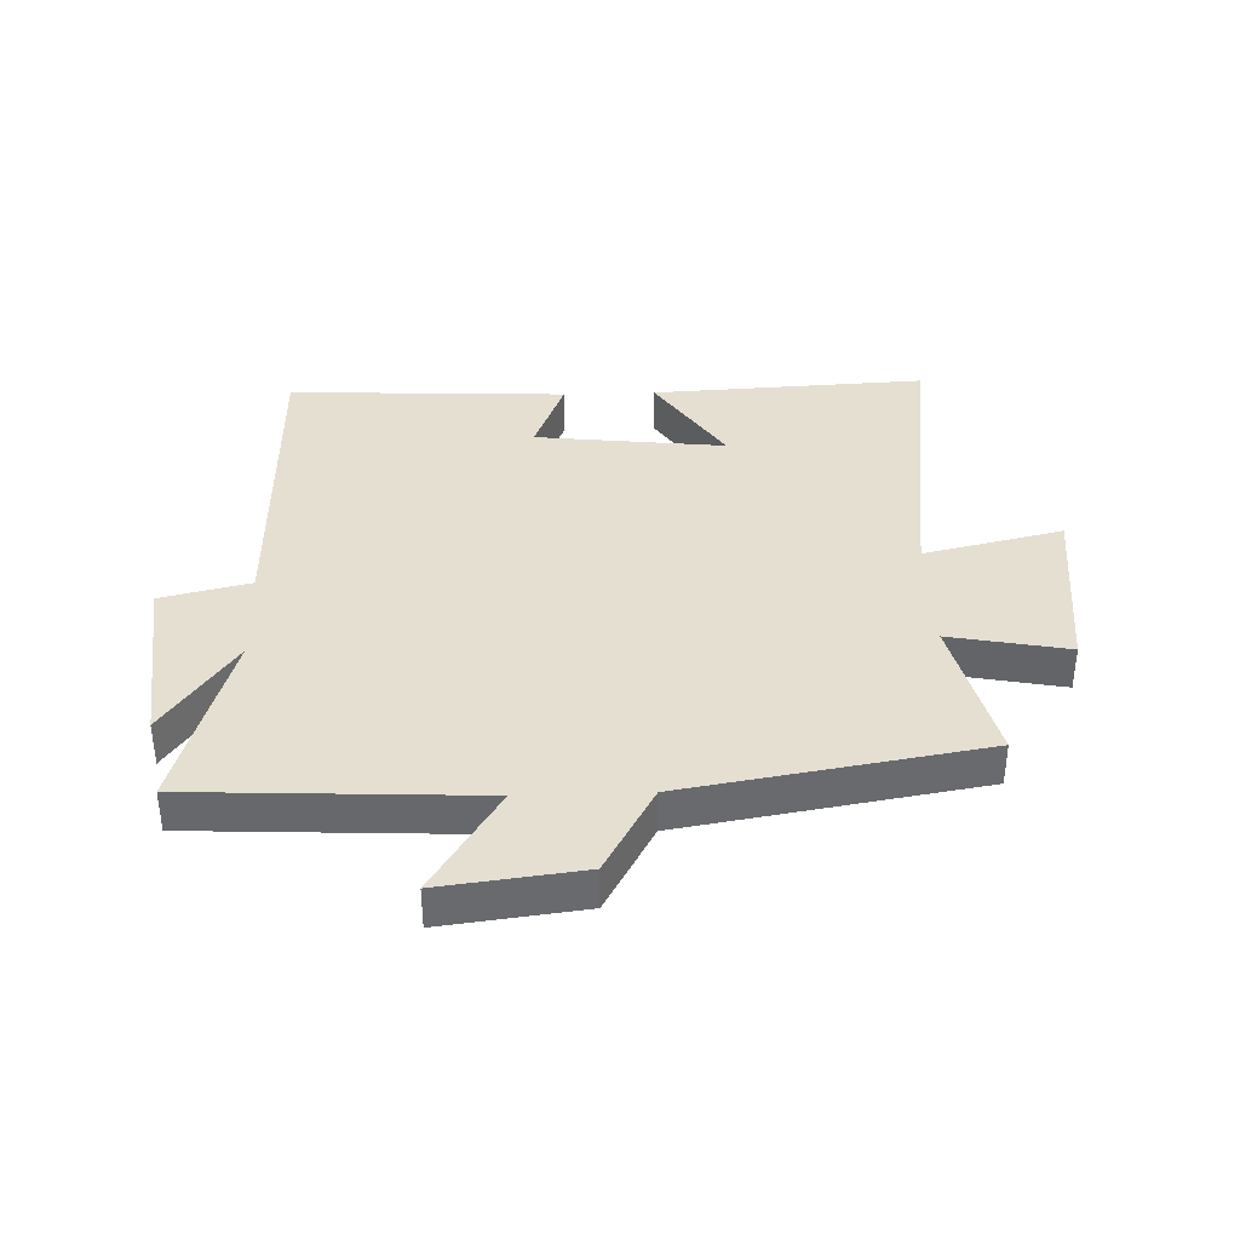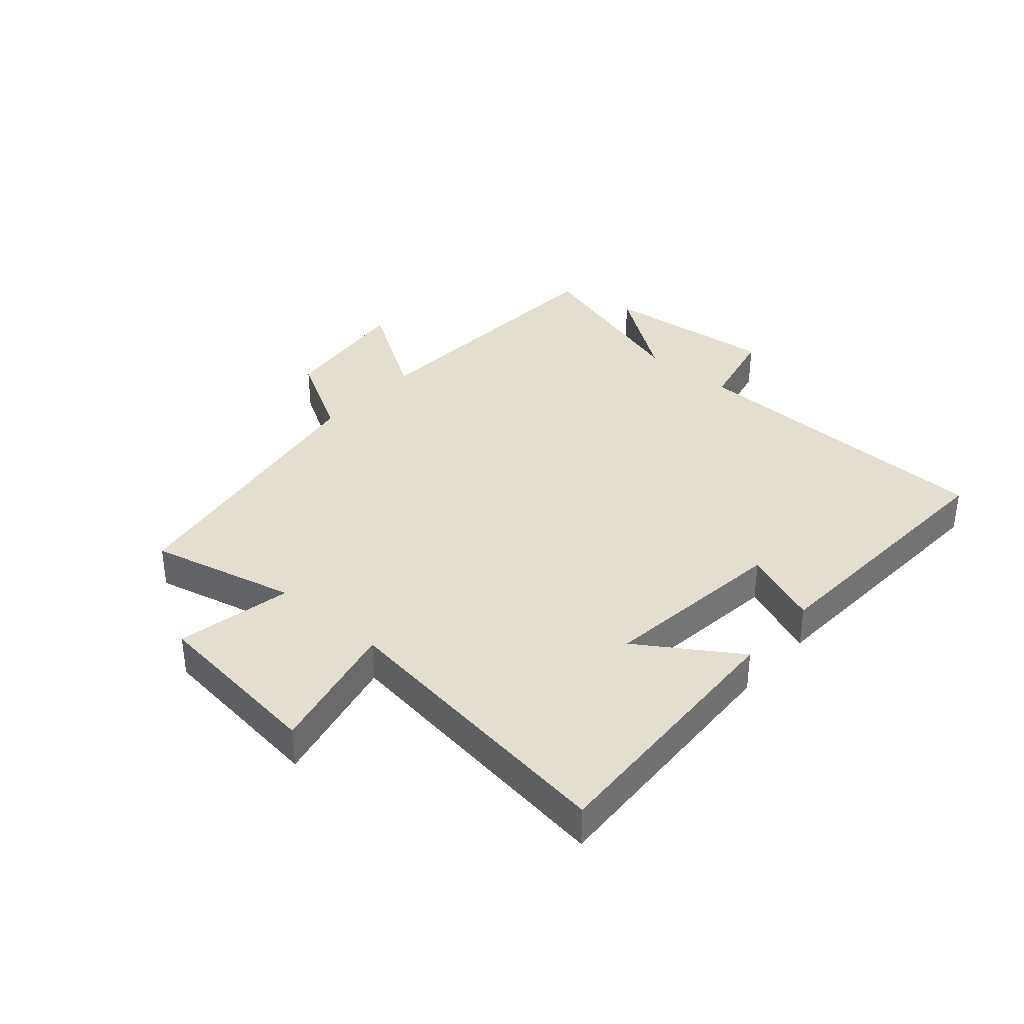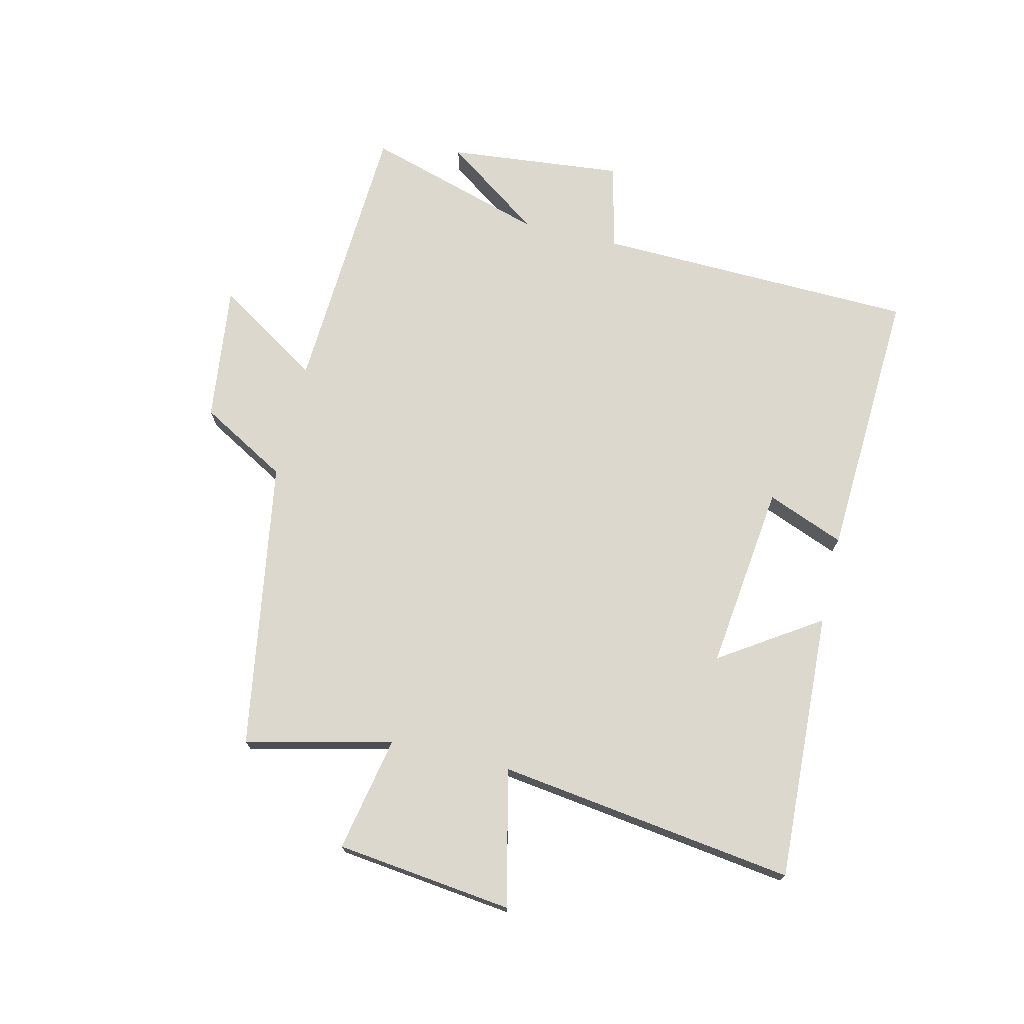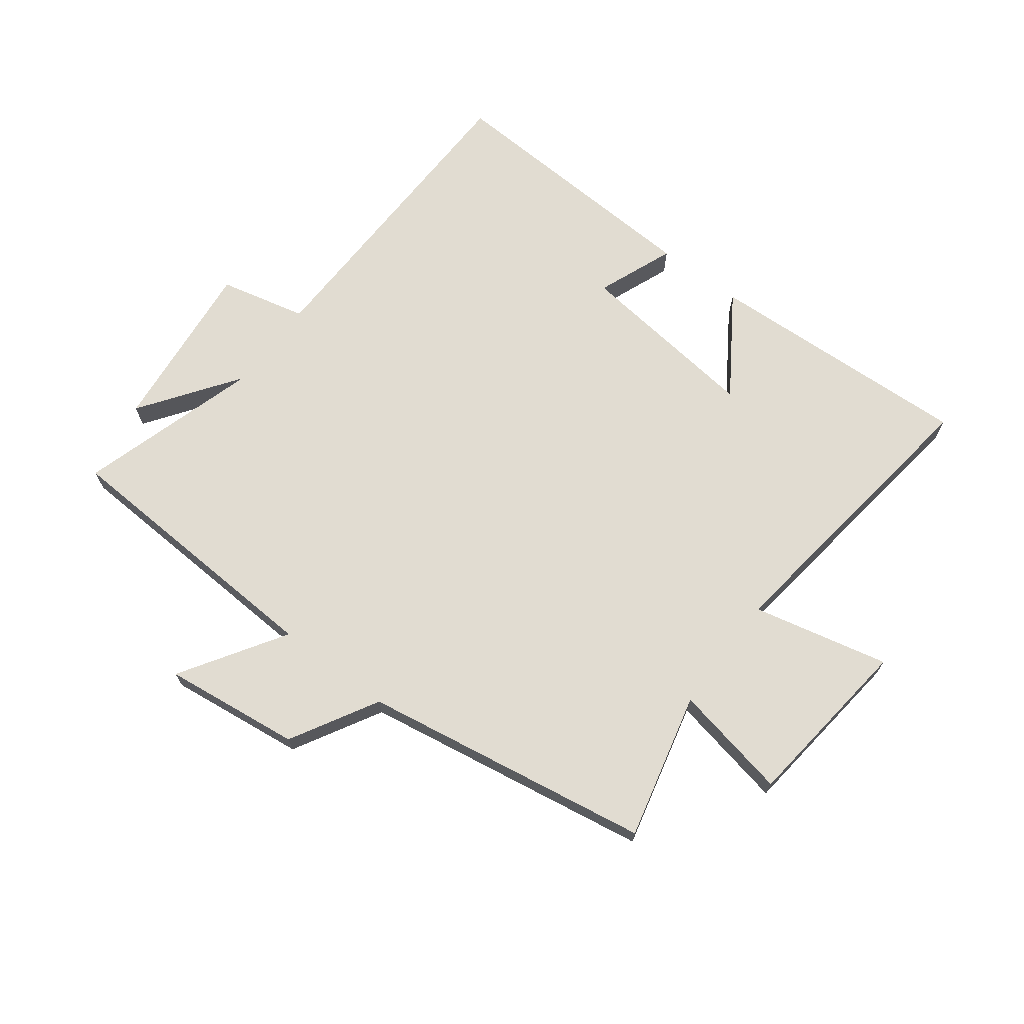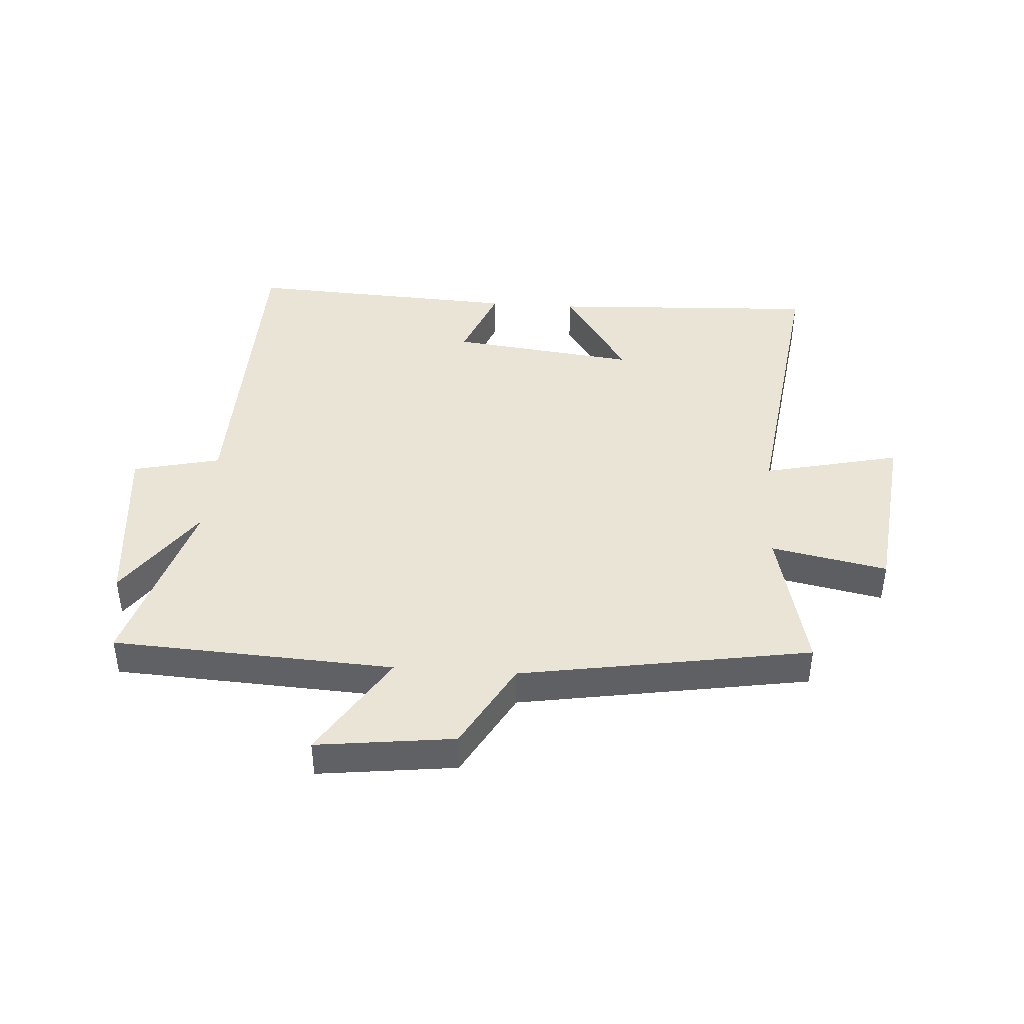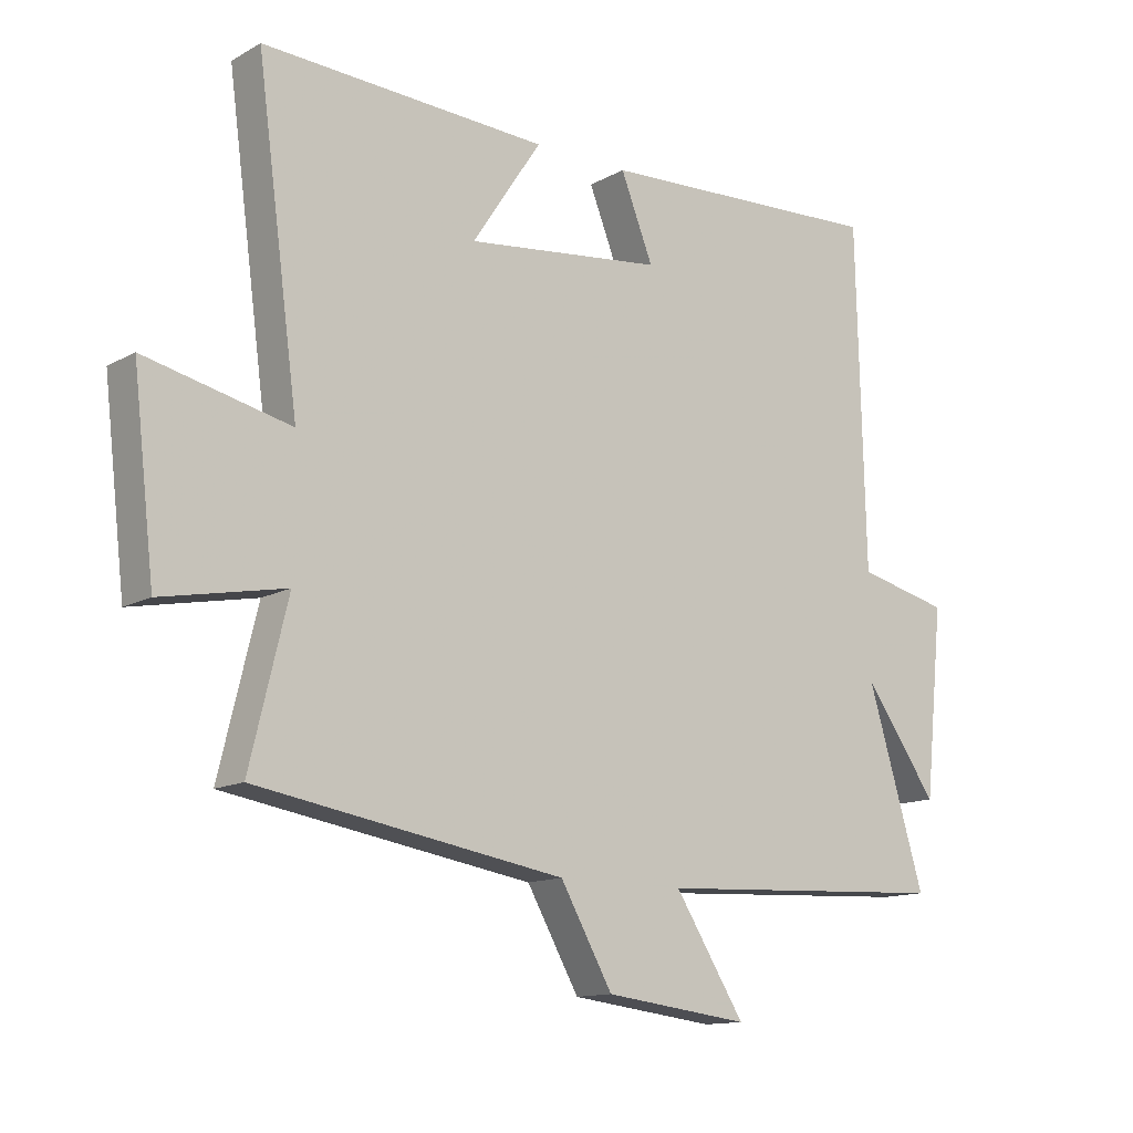
<metadata>
{"format":"obj","ext":"obj","renderer":"f3d","projection":"perspective","resolution":1024,"background":"white","views":[{"elev":37.4,"azim":178.0,"up":"+Y"},{"elev":35.9,"azim":-48.7,"up":"+Y"},{"elev":72.6,"azim":-76.5,"up":"+Y"},{"elev":69.3,"azim":-142.9,"up":"+Y"},{"elev":42.5,"azim":-176.1,"up":"+Y"},{"elev":-13.1,"azim":-38.8,"up":"+Z"}]}
</metadata>
<code>
v -0.566 0.07 0.522
v -0.118 0.07 0.5
v -0.227 0.07 0.335
v 0.083 0.07 0.371
v 0.032 0.07 0.5
v 0.487 0.07 0.522
v 0.5 0.07 -0.011
v 0.645 0.07 -0.045
v 0.615 0.07 -0.337
v 0.5 0.07 -0.175
v 0.59 0.07 -0.476
v 0.123 0.07 -0.5
v 0.233 0.07 -0.673
v 0.005 0.07 -0.645
v -0.077 0.07 -0.5
v -0.559 0.07 -0.42
v -0.5 0.07 -0.176
v -0.693 0.07 -0.214
v -0.727 0.07 0.08
v -0.5 0.07 0.028
v -0.566 0 0.522
v -0.118 0 0.5
v -0.227 0 0.335
v 0.083 0 0.371
v 0.032 0 0.5
v 0.487 0 0.522
v 0.5 0 -0.011
v 0.645 0 -0.045
v 0.615 0 -0.337
v 0.5 0 -0.175
v 0.59 0 -0.476
v 0.123 0 -0.5
v 0.233 0 -0.673
v 0.005 0 -0.645
v -0.077 0 -0.5
v -0.559 0 -0.42
v -0.5 0 -0.176
v -0.693 0 -0.214
v -0.727 0 0.08
v -0.5 0 0.028
f 17 18 19 20
f 15 16 17
f 15 17 20
f 12 13 14 15
f 10 11 12 15
f 10 15 20 1
f 7 8 9 10
f 4 5 6 7
f 3 4 7 10
f 1 2 3
f 1 3 10
f 40 39 38 37
f 37 36 35
f 40 37 35
f 35 34 33 32
f 35 32 31 30
f 21 40 35 30
f 30 29 28 27
f 27 26 25 24
f 30 27 24 23
f 23 22 21
f 30 23 21
f 1 21 22 2
f 2 22 23 3
f 3 23 24 4
f 4 24 25 5
f 5 25 26 6
f 6 26 27 7
f 7 27 28 8
f 8 28 29 9
f 9 29 30 10
f 10 30 31 11
f 11 31 32 12
f 12 32 33 13
f 13 33 34 14
f 14 34 35 15
f 15 35 36 16
f 16 36 37 17
f 17 37 38 18
f 18 38 39 19
f 19 39 40 20
f 20 40 21 1

</code>
